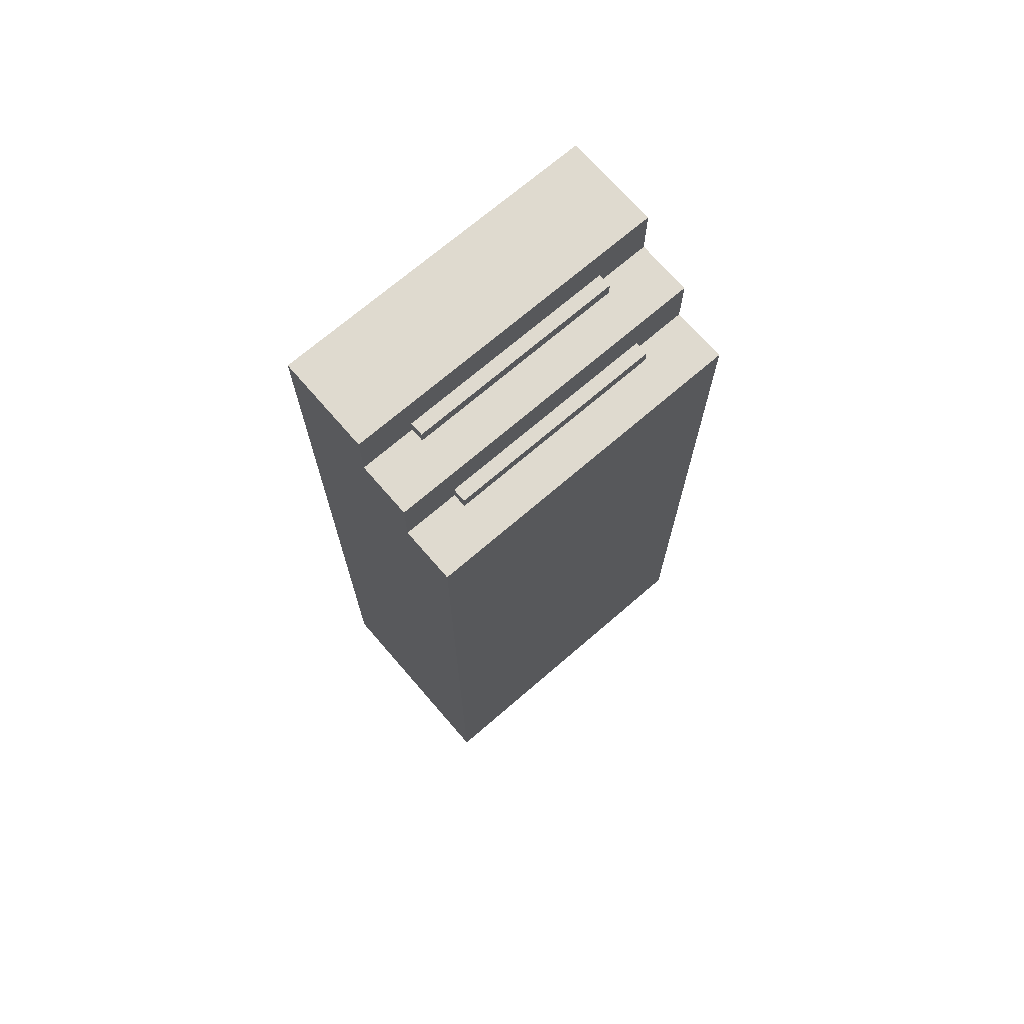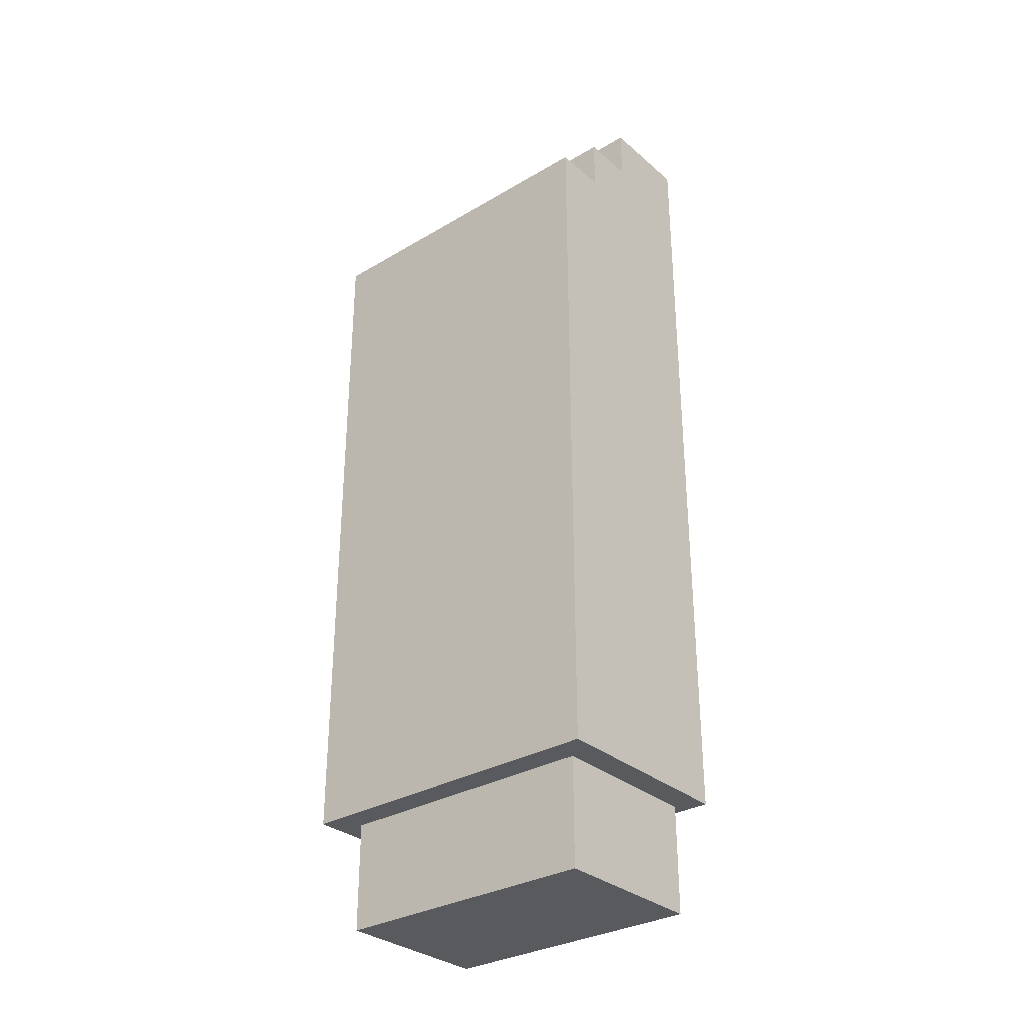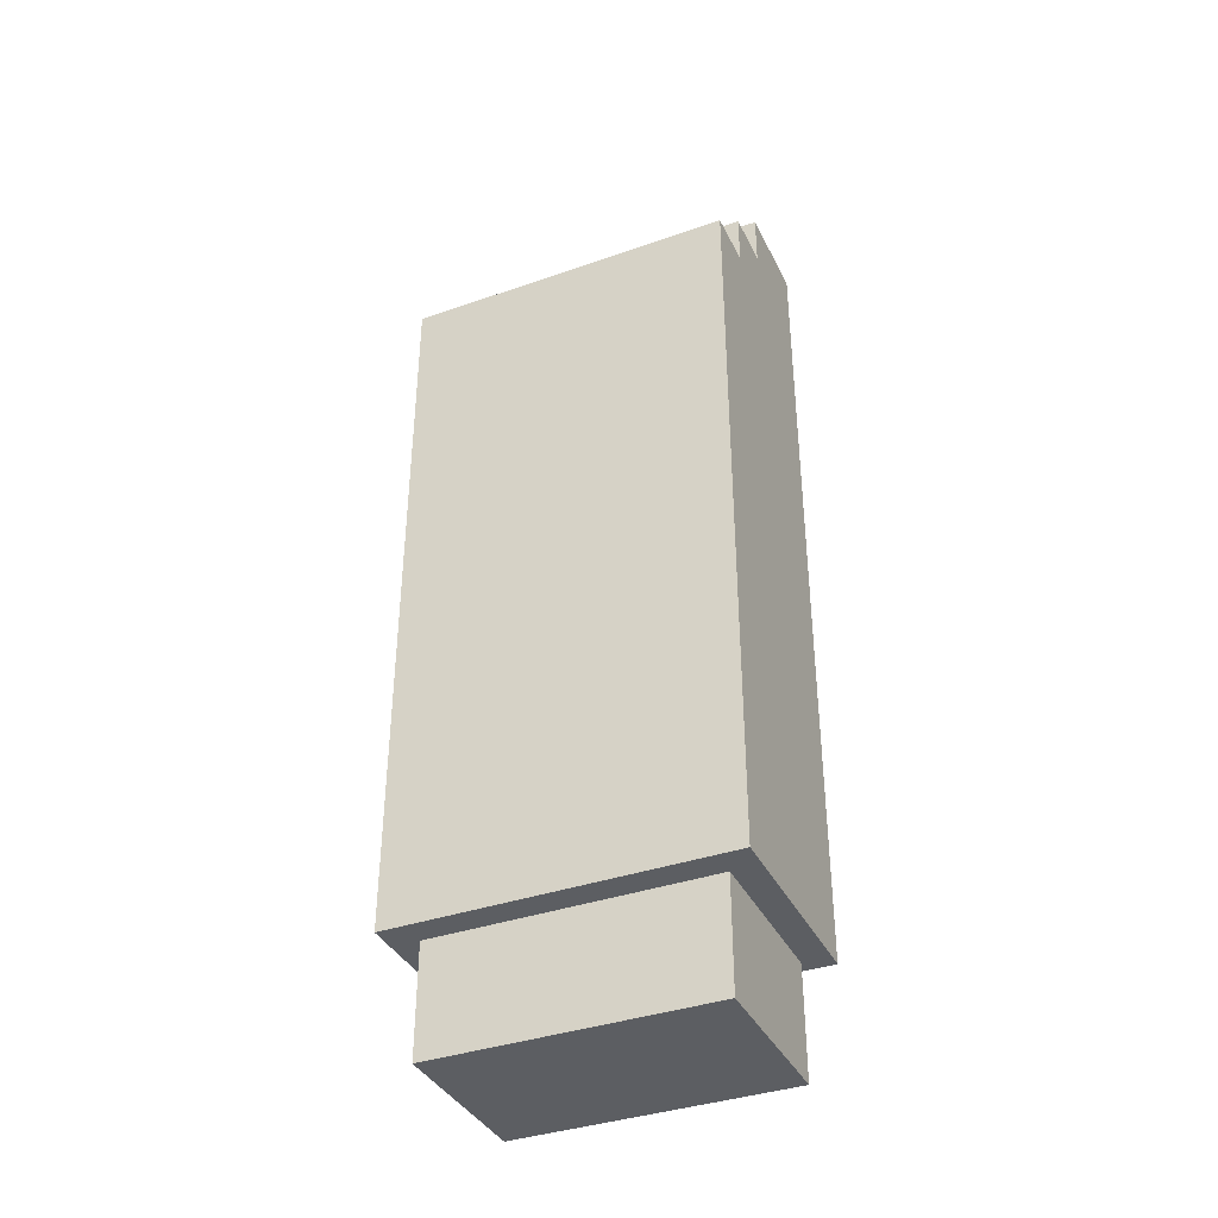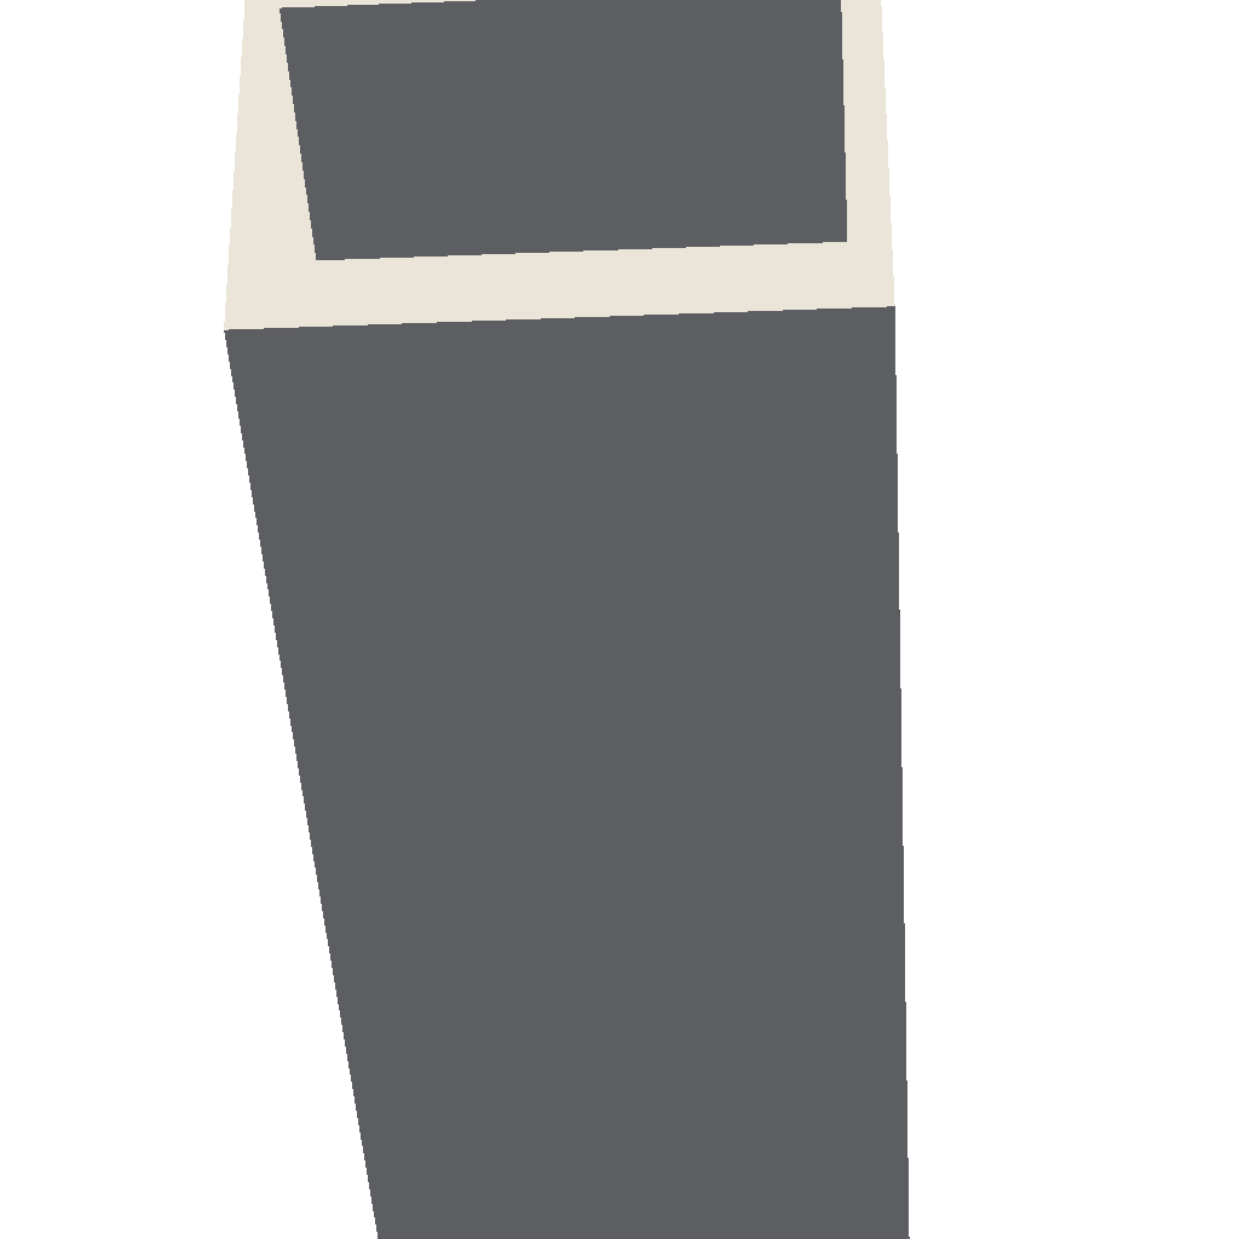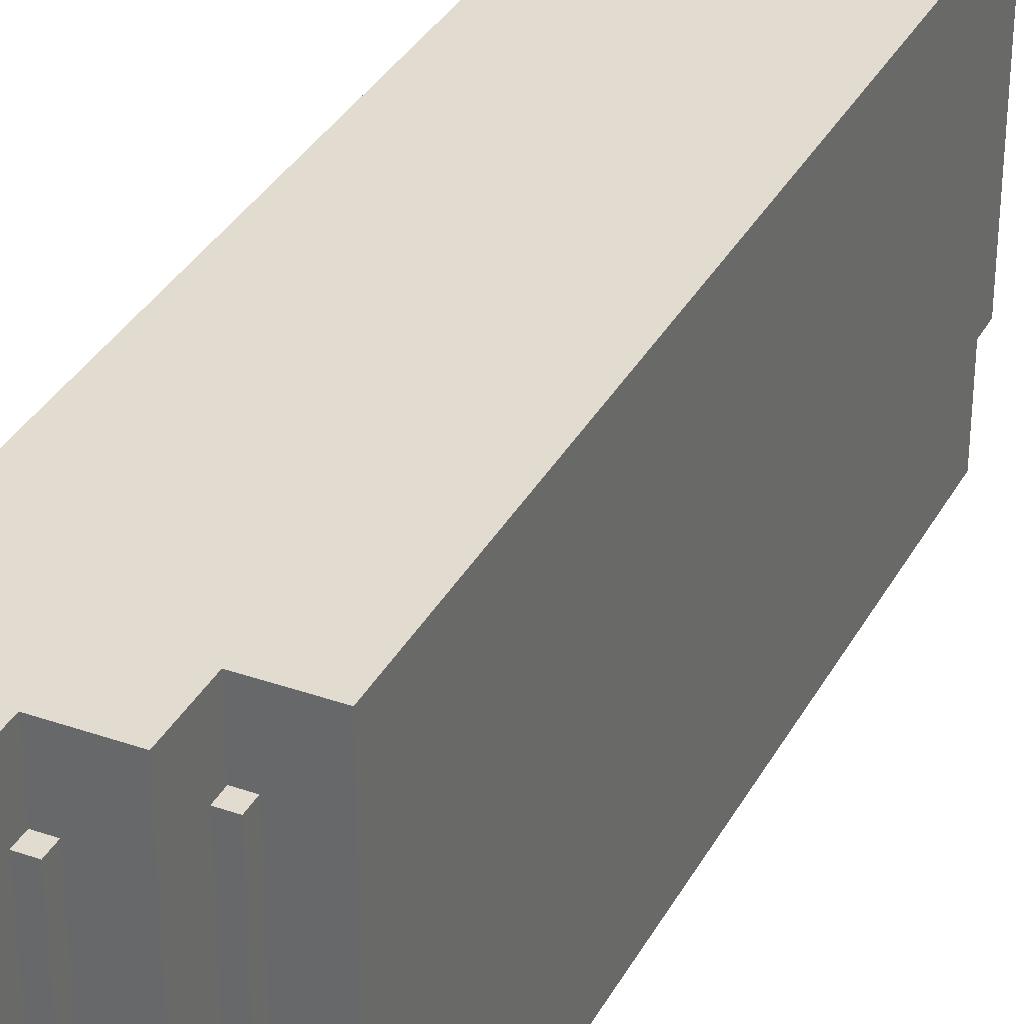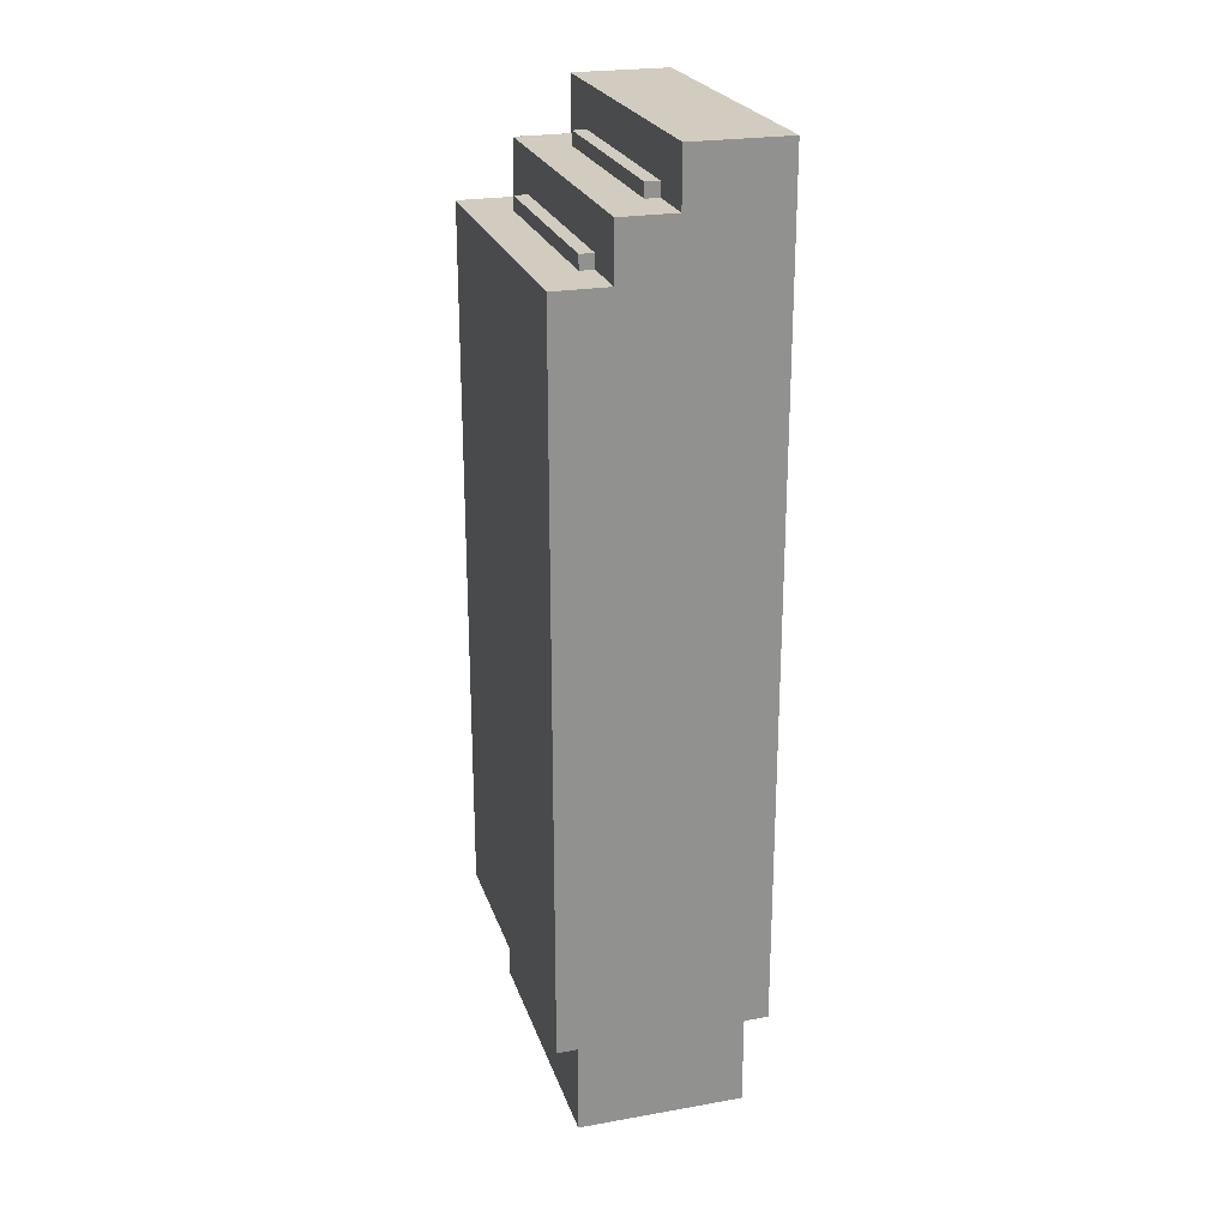
<metadata>
{"format":"obj","ext":"obj","renderer":"f3d","projection":"perspective","resolution":1024,"background":"white","views":[{"elev":70.8,"azim":-130.8,"up":"+Y"},{"elev":-31.5,"azim":-50.1,"up":"+Y"},{"elev":-37.8,"azim":-66.0,"up":"+Y"},{"elev":-38.4,"azim":3.0,"up":"+Z"},{"elev":34.4,"azim":-154.9,"up":"+Z"},{"elev":23.9,"azim":-16.3,"up":"+Y"}]}
</metadata>
<code>
o
v 16.9 19.9 2
v 16.9 19.9 -0.4
v 16.9 24.7 1.6
v 16.9 24.7 -2.384e-07
v 16.9 25.1 2
v 16.9 25.1 1.6
v 16.9 25.1 -2.384e-07
v 16.9 25.1 -0.4
v 17.1 19.1 1.8
v 17.1 19.1 -0.2
v 17.1 19.9 1.8
v 17.1 19.9 -0.2
v 17.2 25.1 1.6
v 17.2 25.1 -2.384e-07
v 17.2 25.2 1.6
v 17.2 25.2 -2.384e-07
v 17.3 25.1 2
v 17.3 25.1 1.6
v 17.3 25.1 -2.384e-07
v 17.3 25.1 -0.4
v 17.3 25.2 1.6
v 17.3 25.2 -2.384e-07
v 17.3 25.5 2
v 17.3 25.5 1.6
v 17.3 25.5 -2.384e-07
v 17.3 25.5 -0.4
v 17.6 25.5 1.6
v 17.6 25.5 -2.384e-07
v 17.6 25.6 1.6
v 17.6 25.6 -2.384e-07
v 17.7 25.5 2
v 17.7 25.5 1.6
v 17.7 25.5 -2.384e-07
v 17.7 25.5 -0.4
v 17.7 25.6 1.6
v 17.7 25.6 -2.384e-07
v 17.7 25.9 2
v 17.7 25.9 1.6
v 17.7 25.9 -2.384e-07
v 17.7 25.9 -0.4
v 18.3 19.1 1.8
v 18.3 19.1 -0.2
v 18.3 19.9 1.8
v 18.3 19.9 -0.2
v 18.4 19.9 2
v 18.4 19.9 -0.4
v 18.4 20.3 1.6
v 18.4 20.3 -2.384e-07
v 18.4 25.9 2
v 18.4 25.9 1.6
v 18.4 25.9 -2.384e-07
v 18.4 25.9 -0.4
v 16.9 19.9 2
v 16.9 25.1 2
v 17.3 25.1 2
v 17.3 25.5 2
v 17.7 25.5 2
v 17.7 25.9 2
v 18.4 19.9 2
v 18.4 25.9 2
v 17.1 19.1 1.8
v 17.1 19.9 1.8
v 18.3 19.1 1.8
v 18.3 19.9 1.8
v 17.2 25.1 1.6
v 17.2 25.2 1.6
v 17.3 25.1 1.6
v 17.3 25.2 1.6
v 17.6 25.5 1.6
v 17.6 25.6 1.6
v 17.7 25.5 1.6
v 17.7 25.6 1.6
v 17.2 25.1 -2.384e-07
v 17.2 25.2 -2.384e-07
v 17.3 25.1 -2.384e-07
v 17.3 25.2 -2.384e-07
v 17.6 25.5 -2.384e-07
v 17.6 25.6 -2.384e-07
v 17.7 25.5 -2.384e-07
v 17.7 25.6 -2.384e-07
v 17.1 19.1 -0.2
v 17.1 19.9 -0.2
v 18.3 19.1 -0.2
v 18.3 19.9 -0.2
v 16.9 19.9 -0.4
v 16.9 25.1 -0.4
v 17.3 25.1 -0.4
v 17.3 25.5 -0.4
v 17.7 25.5 -0.4
v 17.7 25.9 -0.4
v 18.4 19.9 -0.4
v 18.4 25.9 -0.4
v 17.1 19.1 1.8
v 18.3 19.1 1.8
v 17.1 19.1 -0.2
v 18.3 19.1 -0.2
v 16.9 19.9 2
v 18.4 19.9 2
v 17.1 19.9 1.8
v 18.3 19.9 1.8
v 17.1 19.9 -0.2
v 18.3 19.9 -0.2
v 16.9 19.9 -0.4
v 18.4 19.9 -0.4
v 16.9 25.1 2
v 17.3 25.1 2
v 16.9 25.1 1.6
v 17.2 25.1 1.6
v 17.3 25.1 1.6
v 16.9 25.1 -2.384e-07
v 17.2 25.1 -2.384e-07
v 17.3 25.1 -2.384e-07
v 16.9 25.1 -0.4
v 17.3 25.1 -0.4
v 17.2 25.2 1.6
v 17.3 25.2 1.6
v 17.2 25.2 -2.384e-07
v 17.3 25.2 -2.384e-07
v 17.3 25.5 2
v 17.7 25.5 2
v 17.3 25.5 1.6
v 17.6 25.5 1.6
v 17.7 25.5 1.6
v 17.3 25.5 -2.384e-07
v 17.6 25.5 -2.384e-07
v 17.7 25.5 -2.384e-07
v 17.3 25.5 -0.4
v 17.7 25.5 -0.4
v 17.6 25.6 1.6
v 17.7 25.6 1.6
v 17.6 25.6 -2.384e-07
v 17.7 25.6 -2.384e-07
v 17.7 25.9 2
v 18.4 25.9 2
v 17.7 25.9 1.6
v 18.4 25.9 1.6
v 17.7 25.9 -2.384e-07
v 18.4 25.9 -2.384e-07
v 17.7 25.9 -0.4
v 18.4 25.9 -0.4
f 3 2 1
f 4 2 3
f 5 3 1
f 6 4 3
f 6 3 5
f 7 2 4
f 7 4 6
f 8 2 7
f 11 10 9
f 12 10 11
f 15 14 13
f 16 14 15
f 21 18 17
f 22 20 19
f 23 21 17
f 24 22 21
f 24 21 23
f 25 20 22
f 25 22 24
f 26 20 25
f 29 28 27
f 30 28 29
f 35 32 31
f 36 34 33
f 37 35 31
f 38 36 35
f 38 35 37
f 39 34 36
f 39 36 38
f 40 34 39
f 41 42 43
f 43 42 44
f 45 46 47
f 47 46 48
f 45 47 49
f 47 48 50
f 49 47 50
f 48 46 51
f 50 48 51
f 51 46 52
f 55 54 53
f 57 56 55
f 59 55 53
f 59 58 57
f 59 57 55
f 60 58 59
f 63 62 61
f 64 62 63
f 67 66 65
f 68 66 67
f 71 70 69
f 72 70 71
f 73 74 75
f 75 74 76
f 77 78 79
f 79 78 80
f 81 82 83
f 83 82 84
f 85 86 87
f 87 88 89
f 85 87 91
f 89 90 91
f 87 89 91
f 91 90 92
f 95 94 93
f 96 94 95
f 99 98 97
f 100 98 99
f 101 99 97
f 102 98 100
f 103 101 97
f 103 102 101
f 104 98 102
f 104 102 103
f 105 106 107
f 107 106 108
f 108 106 109
f 107 108 110
f 110 108 111
f 110 111 113
f 111 112 113
f 113 112 114
f 115 116 117
f 117 116 118
f 119 120 121
f 121 120 122
f 122 120 123
f 121 122 124
f 124 122 125
f 124 125 127
f 125 126 127
f 127 126 128
f 129 130 131
f 131 130 132
f 133 134 135
f 135 134 136
f 135 136 137
f 137 136 138
f 137 138 139
f 139 138 140

</code>
